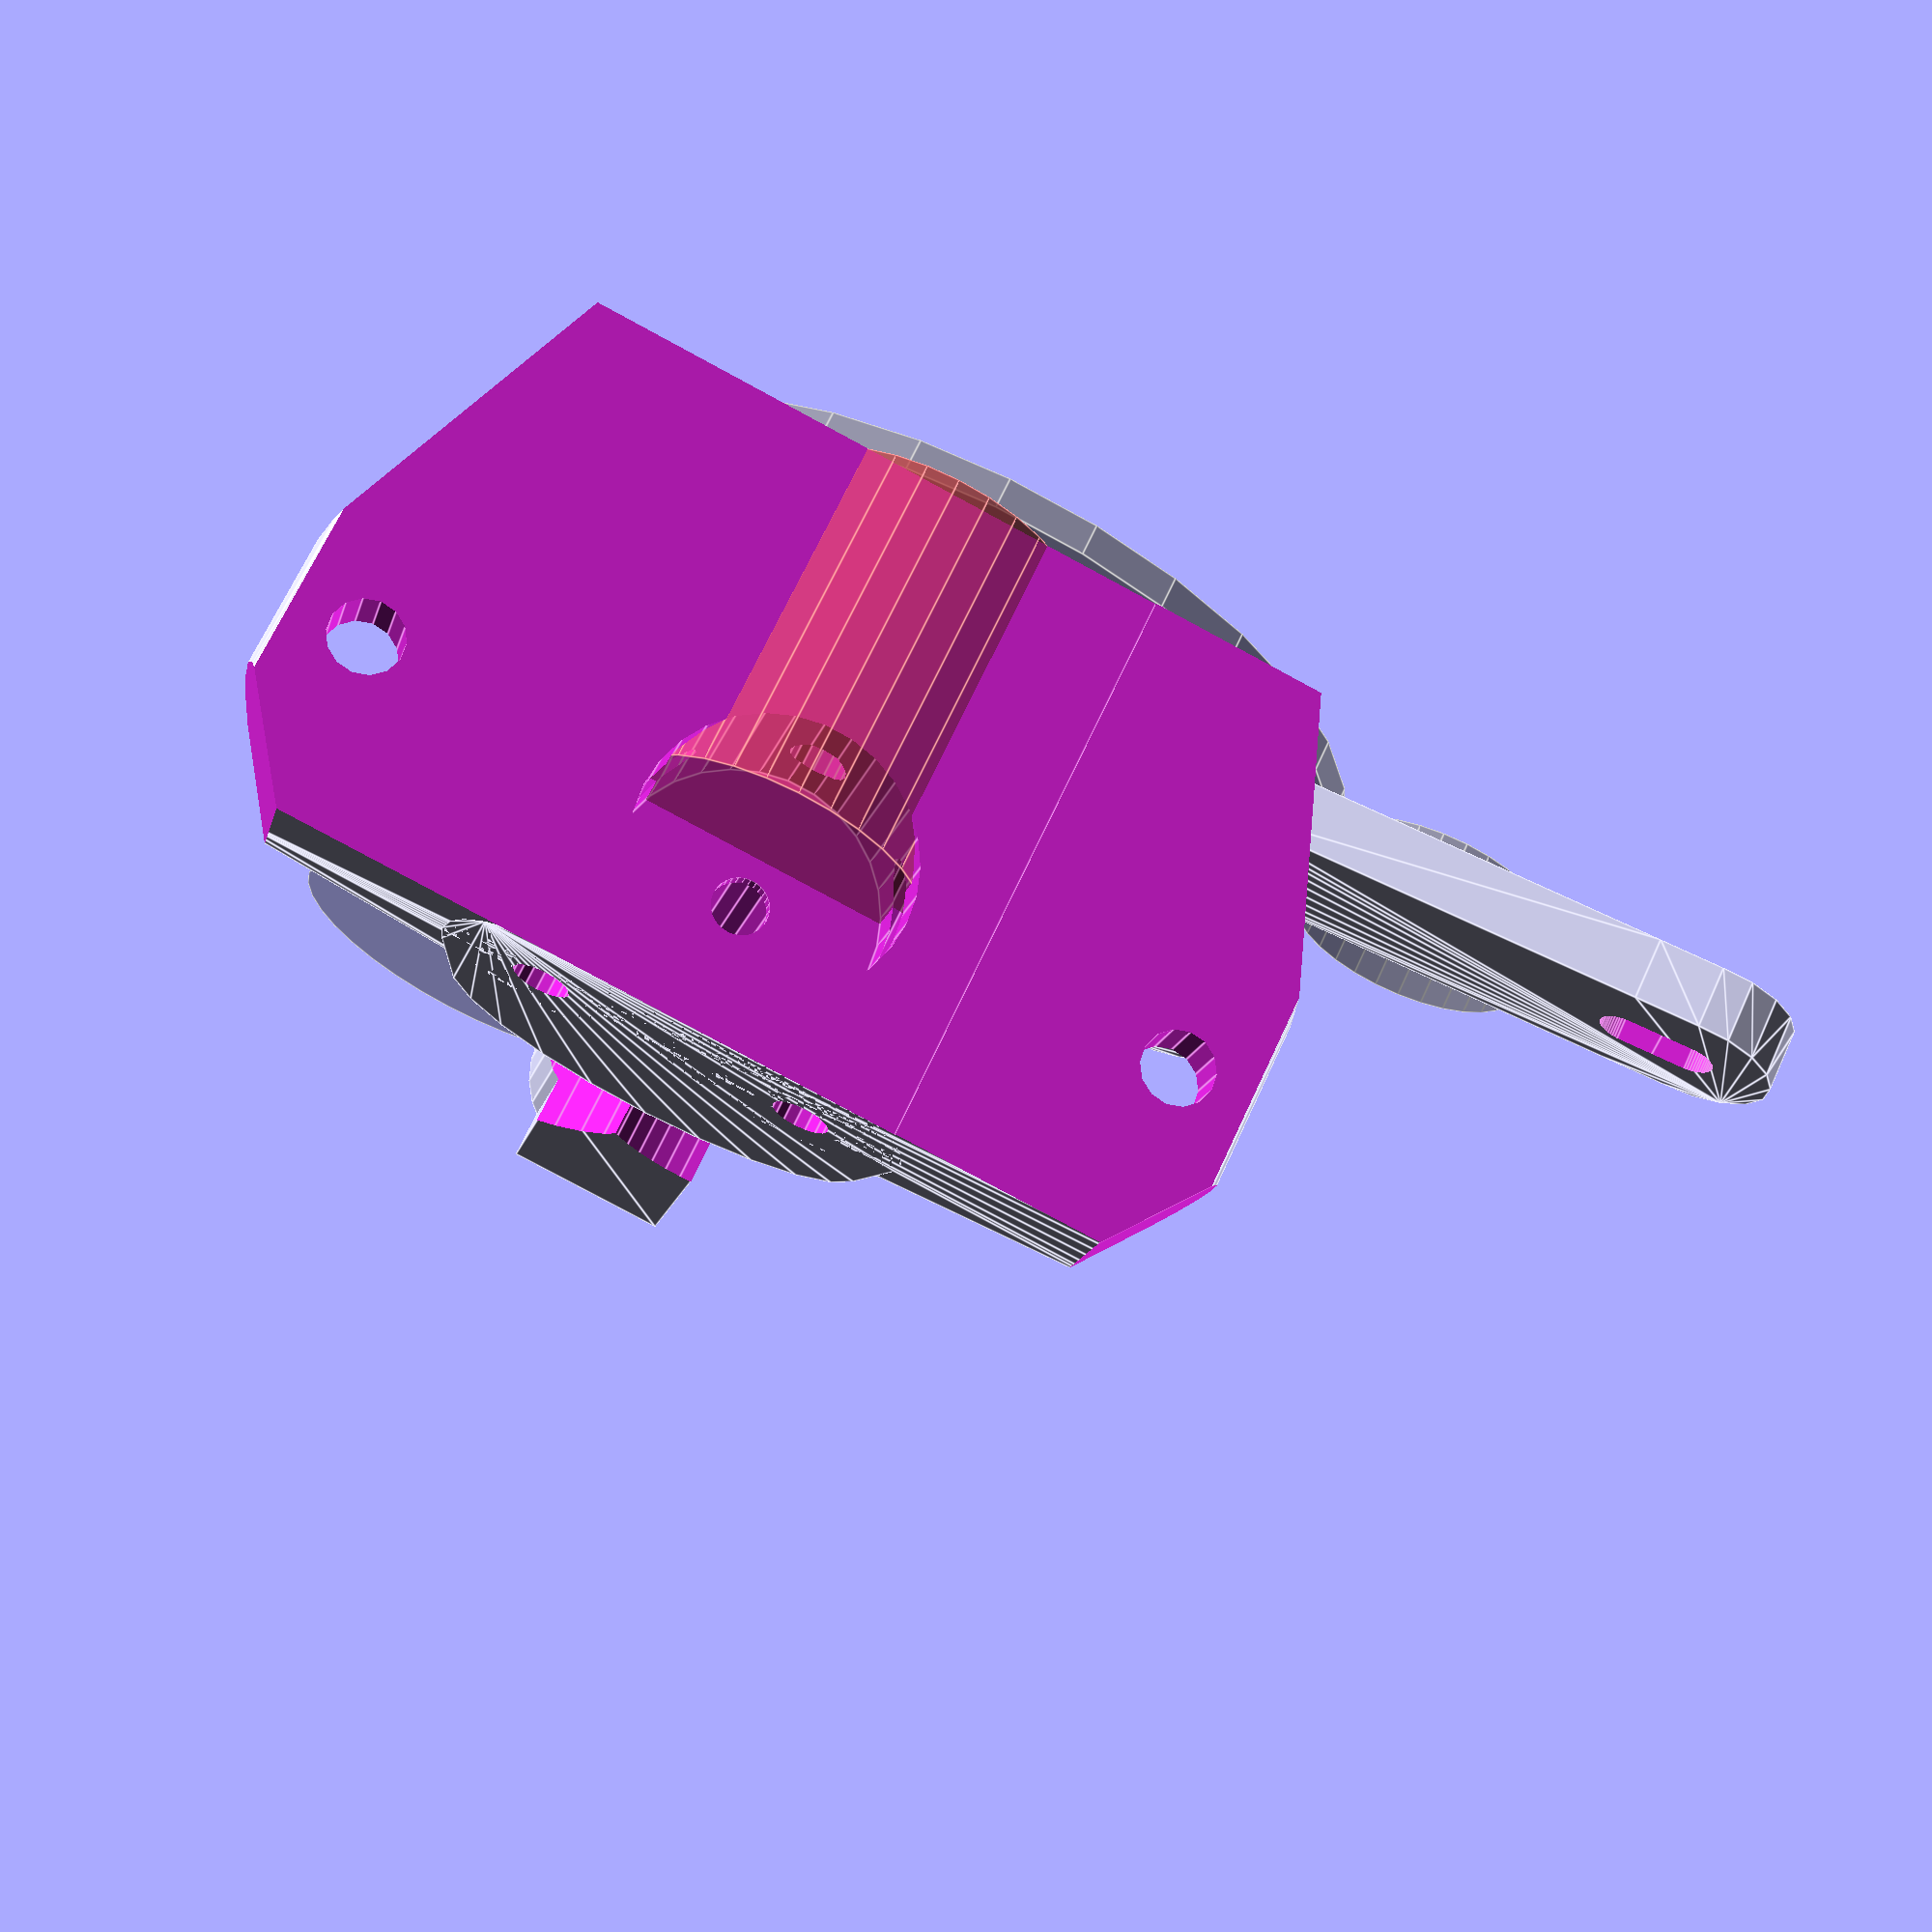
<openscad>
/*    
yegahD - yru's exstruder
Copyright (C) 2012  Michał Liberda (yru)


    This program is free software: you can redistribute it and/or modify
    it under the terms of the GNU General Public License as published by
    the Free Software Foundation, either version 3 of the License, or
    (at your option) any later version.

    This program is distributed in the hope that it will be useful,
    but WITHOUT ANY WARRANTY; without even the implied warranty of
    MERCHANTABILITY or FITNESS FOR A PARTICULAR PURPOSE.  See the
    GNU General Public License for more details.

    You should have received a copy of the GNU General Public License
    along with this program.  If not, see <http://www.gnu.org/licenses/>.

contact me on zephyru.com or yru@o2.pl
see videos on yru2501 yt channel

thanks for heavy testing goes to Krzysztof Dymianiuk - mojreprap.pl

before you make any changes take into cosideration this is a work in progress and team work makes it better so cotact me with any good ideas or code instead off making another subversion of deriveration of inspiration of whatever type thing on thingiverse for example (excluding just variable values manipulation). let's stick to http://www.reprap.org/wiki/Yegah for code mods for this one! 

i do encourage to put stl's and linkback to reprap.org wherever you like. 

to do:
- general cleanup
done:
- screw tuner
- abs printed one part hinge - springloaded - idea droped in and tested in YRUDS by Krzysztof

choose gears as you see fit, i use GregFrost's great script - http://www.thingiverse.com/thing:3575

I wrote it fom scratch and it's hard to say it was derived from anything. Still it's just fair to say I was greatly inspired by Wade's and Greg's work:
http://www.thingiverse.com/thing:8252
http://www.thingiverse.com/thing:1794

*/

// preview[view:north, tilt:top diagonal]
//user serviceable vars

//clock wise bolt - mirror 
cwbolt=1;
//type of mount - reprap style foot mount - wade's stepstruder drop in replacement
ftype=0; //[0:mendel,1:BiBone,2:golemD]
//foot mount holes distance
fmd=50;
hmdist=fmd+8*ftype;
//toof mh offset
fmo=0;
hfxtr=25-10*ftype;
//foot central hole diameter - 0 for none
fch=3.5;
//foot central hole head diameter - 0 for none
fchh=6.5*0;
//standard side jh mount holes
jhm=1;
//extra side mount holes
ehm=0;

//mendel presets
//stepper mount options - horizontal offset
engoff=-12; 
//stepper mount Z offset
engoffz=-10; 
//stepper mount thickness 
engmt=4; 
//stepper angle
engang=10;

//see filament path in cross section
inspect=0; //[0,1]
//see axes in cs
csaxes=0; //[0,1]
//show mockups
showmu=1; //[0,1]

//attack gear mockup dia
attmd=15; 
//reciever gear mockup dia
recmd=54;

// JH16 wall thickness - directly impacts offset from side mount
jhwal=3; 

//main axis elevation
drvele=15;
//drive roll params -  filament diameter
fild=3.2;
//drive roller diameter - not grove diameter
roldia=9.22;
//as above with filament on one side 
rolfil=11.34;
//drive roller eat in
tdep=0.6; 
//main bearing diameter
mbdia=13.2+.4; 
//main bearing thickness
mbth=5; 
//main general quality
msthns=43;
//bearign brace wall
bbw=3.5; 

//abs hinge config - cut offset for abs hinge
cutof=5.8-.2; 
//abs hinge elevation
absele=10; 
//gap size
abscw=2.5; 
//abs hinge diam
absdd=3;
//wal abs spring
abshw=2.65; 
//wal abs link2spring
absdw=4.5; 
//upper wall
absdwB=20.;


//idler vars  - idler screw nut size (measure the actual screw's largest dimension for press fit)
idlernut=8.2;
//idler nut heigth
idlernuh=4;
//idler axis diameter - use ca. 0.5 lower value for threaded plastic version
idlerrod=4.;
//idler diameter at grove
idlerd=22; 
//idler grove depth
idlgrv=0.45;
//idler arm thickness
idarmt=6;
//idler brace wall
ibbw=3.7;
//idler general quality
isthns=23;

//j-head mount options -  main diameter
jhdia=16;
//j-head len
jhlen=25;
//j-head grove from end spacing
jhgrvs=5;
//j-head screw diameter
jhmsd=3.4;
//j-head screw head diameter
jhmshd=6.2;
//j-head screw head n/o sides - make a nut slot with 6
jhmshdsides=6;
//jh elevation
jhele=-6; 

//base mount wall
bbmwal=3;
//foot base enwide (cuting shapes)
fben=-1;
//foot mount nut dia
fmbnd=8;
//foot mount bolt dia
fmbd=4.4;
gcm_ele=1;
engmul=-1; 

//filament guide vars - ptfe insert outer diameter
guideinsert=5;
//fg wall thickness
guidewal=5;

//---------------------

mshift=0;
mshifty=4;
gcm_ele=1;
//below not cleaned up vars
//filament guide build in
fguide=1;
idlerdpr=2;
//eng mount vars
sspac=31.5; 



//------------------internal vars-------------------
absch=drvele+mbdia*3;
gtot=(guideinsert+guidewal);
//spring screw dia
sscdia=4; 
//wall
sscw=4;
//spring enwidening
sscew=1.8;
//spring mount extra elev / steep angle cancelation
sscc=6;
//spring preasure point offset
psof=2;
mntsp=25;
//filament center from end of body - bearing edge
fcfe=3; 
//tested for 25
bases=25-4; 
moubr=bases+jhdia/2+fcfe+jhwal;
bspacing=bases-(5+5)/2;
filgap=0; 
rolo=roldia/2+(rolfil-roldia)-tdep;
filof=rolo-(fild/2); 
beard=mbdia+0.2;
rolgrv=roldia-(rolfil-fild);
iaoff=idlerd/2+roldia/2+fild-rolgrv-idlgrv;//idler axis offset
faoff=roldia/2+fild/2-rolgrv;//fil center axis offset
xwal=3.5;
xiwal=0;

filgele=-1; //filament guide elev calib
filgyoff=2;
filgzoff=2;


ptfbe=-3.4; //reciever ptfe inset -3.4 for flat



mirror([cwbolt,0,0])
rotate([90,0,0]) intersection(){ difference(){ union(){

translate([0,-bases/2+engmt/2,0]){ //eng mount---------------------------------------------------------------------------------

hull(){ //upper single arm
translate([0,-0/2,drvele+2]) rotate([90,0,0]) cylinder(center=true,r=(beard)/2+bbw-2,h=engmt);

translate([engmul*(engoff+46),0,engoffz+24.5]) rotate([0,engmul*engang,0]) 
translate([-engmul*sspac/2+mshifty/1.5,0,sspac/2+mshift/2]) 
rotate([90,0,0]) cylinder(center=true,r=3.2,h=engmt);
}

hull(){ //single brace
for(i=[1,-1])  translate([engmul*(engoff+46),0,engoffz+24.5]) rotate([0,engmul*engang,0]) 
translate([-engmul*sspac/2+mshifty/2*i,0,sspac/2+mshift/2*i]) 
rotate([90,0,0]) cylinder(center=true,r=5.2,h=engmt);
}

hull(){ //lower double arm
for(i=[1,-1]) translate([engmul*(engoff+46),0,engoffz+24.5]) rotate([0,engmul*engang,0]){ 
translate([-engmul*sspac/2+mshifty/2*i,0,-sspac/2+mshift/2*i]) 
rotate([90,0,0]) cylinder(center=true,r=5.2,h=engmt);
translate([engmul*sspac/2-mshifty/2*i,0,-sspac/2+mshift/2*i]) 
rotate([90,0,0]) cylinder(center=true,r=5.2,h=engmt);
}}

hull(){ //lower double fore arm
translate([0,0,5]) rotate([90,0,0]) cylinder(center=true,r=6,h=engmt);
for(i=[1,-1]) translate([engmul*(engoff+46),0,engoffz+24.5]) rotate([0,engmul*engang,0]){ 
translate([-engmul*sspac/2+mshifty/2*i,0,-sspac/2+mshift/2*i]) 
rotate([90,0,0]) cylinder(center=true,r=5.2,h=engmt);
}}

if(ftype==1||ftype==0){  
translate([0,0,0])  //base arm link
hull(){
for(i=[1]) translate([engmul*(engoff+46),0,engoffz+24.5]) rotate([0,engmul*engang,0]){ 
translate([-engmul*sspac/2+mshifty/2*i,0,-sspac/2+mshift/2*i]) 
rotate([90,0,0]) cylinder(center=true,r=3.2,h=engmt);
}
translate([hfxtr-hmdist+10,0,-drvele+2]) rotate([90,0,0]) cylinder(r=3/2,h=engmt+0,center=true,$fn=23);
}}

hull(){ //lower reinforcement
translate([0,-0/2,drvele+2]) rotate([90,0,0]) cylinder(center=true,r=(beard)/2+bbw-2,h=engmt);

for(i=[1]) translate([engmul*(engoff+46),0,engoffz+24.5]) rotate([0,engmul*engang,0]){ 
translate([-engmul*sspac/2+mshifty/2*i,0,-sspac/2+mshift/2*i]) 
rotate([90,0,0]) cylinder(center=true,r=5.2,h=engmt);
*translate([engmul*sspac/2-mshifty/2*i,0,-sspac/2+mshift/2*i]) 
rotate([90,0,0]) cylinder(center=true,r=5.2,h=engmt);
}}

} //end eng mount

union(){ //body union------------------------------------------------------------------------------------------------------------------------

hull() //idler
translate([0+iaoff,0,drvele]){
translate([0,-0/2,0]) rotate([90,0,0]) cylinder(center=true,r=(idlerrod)/2+ibbw,h=bases,$fn=isthns);
translate([-iaoff,-0/2,0]) rotate([90,0,0]) cylinder(center=true,r=(beard)/2+bbw-0.2,h=bases);
}


translate([-0,0,drvele]){ //drive and recievergear bezel
translate([0,-0/2,0]) rotate([90,0,0]) cylinder(center=true,r=(beard)/2+bbw,h=bases+0.01);
}

hull() //main
translate([-0,0,drvele]){ //drive and recievergear bezel
translate([0,-0/2,0]) rotate([90,0,0]) cylinder(center=true,r=(beard)/2+bbw/2,h=bases);
#translate([faoff,-bases/3*0,-drvele-(6-jhele)+3]) rotate([90,0,0]) cylinder(center=true,r=18/2,h=bases);
if(showmu==1) %translate([0,-14,0]) rotate([90,0,0]) cylinder(center=true,r=recmd/2,h=2);
if(showmu==1) %translate([0,16,0]) rotate([90,0,0]) cylinder(center=true,r=roldia/2,h=4);
}

}//body union

if(ftype==1||ftype==0){ //hotend mount----------------------------------------------------------------------------------------
translate([0,(moubr-bases)/2,0])  //base module union
hull()
translate([faoff,0,jhele-5]) hull(){
translate([jhdia/2,0,0])  rotate([90,0,0])  cylinder(r=jhmshd/2+xiwal+3,h=moubr,center=true,$fn=23);
translate([-jhdia/2,0,0])  rotate([90,0,0])  cylinder(r=jhmshd/2+xiwal+3,h=moubr,center=true,$fn=23);
translate([0,0,jhgrvs])  rotate([90,0,0]) scale([1.6,1,1]) cylinder(r=jhdia/2+xiwal,h=moubr,center=true,$fn=23);
}

translate([0,0,0]) difference(){  //base module union
hull(){
translate([faoff,(moubr-bases)/2,gcm_ele-mntsp/2]) {
translate([0,0,2])  rotate([90,0,0]) cylinder(r=7/2,h=moubr,center=true,$fn=23);
translate([hfxtr+bbmwal,0,-2]) rotate([90,0,0]) scale([1,1.8,1]) rotate([0,0,45]) cylinder(center=true,r=4/2,h=moubr,$fn=14);
translate([hfxtr-bbmwal-hmdist,0,-2]) rotate([90,0,0]) scale([1,1.8,1]) rotate([0,0,45]) cylinder(center=true,r=4/2,h=moubr,$fn=14);
}
}
//BBm side cutouts
translate([faoff,fcfe+bases/2,-8.5]){
translate([hfxtr+6.5+fben,-3,-8])   rotate([0,0,-20]) translate([0,-40,0]) cube([15,50,10]); 
translate([hfxtr+0+fben,12,-8])   rotate([0,0,36]) translate([0,-40,0]) cube([20,50,10]);
translate([-19+hfxtr-hmdist-fben,1,-8])   rotate([0,0,20]) translate([0,-40,0]) cube([10,40,8]);
echo(hfxtr-hmdist);
translate([-15+hfxtr-hmdist-fben,25+1,-8]) rotate([0,0,-36]) translate([0,-40,0]) cube([20,50,10]);
}
translate([faoff,(moubr-bases)/2,gcm_ele-mntsp/2-3/2-3]) translate([-50,-50,-100]) cube([100,100,100]);
}
}

if(ftype==2){
translate([0,(moubr-bases)/2,0])  //base module union
hull()
translate([faoff,0,gcm_ele]){
translate([10,0,2])  rotate([90,0,0]) cylinder(r=3/2+xiwal,h=moubr,center=true,$fn=23);
translate([-10,0,2])  rotate([90,0,0]) cylinder(r=3/2+xiwal,h=moubr,center=true,$fn=23);
translate([-10,0,-mntsp/2]) rotate([90,0,0]) cylinder(r=3/2+xwal,h=moubr,center=true,$fn=23);
translate([10,0,-mntsp/2]) rotate([90,0,0]) cylinder(r=3/2+xwal,h=moubr,center=true,$fn=23);
}
}

hull(){ //lower guide
translate([faoff,fcfe+bases/2,0]) 
cylinder(r=guideinsert/2+1.5,h=drvele,$fn=20);

translate([faoff,fcfe,0]) cylinder(r=guideinsert/3,h=drvele,$fn=20);

translate([faoff,fcfe+bases/2,drvele-10])  cube(center=true,[gtot*1,guideinsert+guidewal*2,10]);

}

if(fguide==1) translate([5.2+rolo+idlerd/2+filgap-cutof,-fcfe,filgele+(beard+idlerrod)/2+bbw+drvele-(sscdia/2+sscw+2)])   //head filguide mount upper pipe
difference(){
union(){
hull(){
translate([-gtot/9-3+idarmt/2,fcfe-.1,-1+sscc/2]) rotate([0,0,0]) cube(center=true,[idarmt,bases-.2,1+sscc]);
translate([-gtot/9-3+idarmt/2,fcfe-fild/2+sscw+filgyoff,sscdia/2+sscw+2+filgzoff]) rotate([0,90,0]) cylinder(center=true,r=sscdia/2+sscw,h=idarmt);
translate([-gtot/9-3+idarmt/2,fcfe+3+filgyoff-sscew,sscdia/2+sscw+2+filgzoff]) rotate([0,90,0]) cylinder(center=true,r=sscdia/2+sscw,h=idarmt);
}
}
}//dif end

if(fguide==1) translate([faoff,0,filgele+(beard+idlerrod)/2+bbw+drvele-(sscdia/2+sscw+2)])   //head filguide mount upper pipe
difference(){
union(){
translate([0,fcfe+bases/2,4+(sscdia/2+sscw+filgzoff)/2]) rotate([0,0,0]) cylinder(center=true,r=gtot/2+1,h=8+sscdia/2+sscw+filgzoff,$fn=26);
hull(){
translate([-gtot/9,fcfe+bases/2,4+(sscdia/2+sscw+filgzoff)/2]) rotate([0,0,0]) cube(center=true,[gtot*1,guideinsert+guidewal*2,8+sscdia/2+sscw+filgzoff]);

translate([-gtot/9,-.04,0+sscc/2]) rotate([0,0,0]) cube(center=true,[gtot,bases-.1,1+sscc]);
translate([-gtot/9,fcfe+3-4+filgyoff,sscdia/2+sscw+2+filgzoff]) rotate([0,90,0]) cylinder(center=true,r=sscdia/2+sscw+.1,h=gtot);
translate([-gtot/9,fcfe+3-4+filgyoff-sscew,sscdia/2+sscw+2+filgzoff]) rotate([0,90,0]) cylinder(center=true,r=sscdia/2+sscw+.1,h=gtot);

}
}
translate([0,fcfe+bases/2,0]) rotate([0,0,0]) cylinder(center=true,r=guideinsert/2,h=25+6+sscdia/2+sscw+filgzoff,$fn=26);
}//dif ends

translate([0+rolo+idlerd/2+filgap-cutof,0,drvele-absele]){ //abs hinge section
hull(){
translate([0,0,absele/2]) cube([abscw+absdw,bases-.1,absele],center=true);
translate([-4,0,absele]) cube([abscw+absdwB+8,bases-.1,1],center=true);
}
//hull(){
translate([0,0,0]) rotate([90,0,0]) cylinder(center=true,r=absdd/2+abshw,h=bases,$fn=26);
//translate([0,0,-absdd]) rotate([90,0,0]) cube(center=true,[absdd,absdd,bases]);
//}
}

}//main union ends

union(){ //cutter union

//-abs hinge cutter

translate([0+rolo+idlerd/2+filgap-cutof,0,drvele-absele]){
translate([0,0,absch/2]) cube([abscw,bases+.1,absch],center=true);
translate([0,0,0]) rotate([90,0,0]) cylinder(center=true,r=absdd/2,h=bases+.1,$fn=26);
}

//filgyoff=1;
//filgzoff=2;

if(fguide==1) translate([5.1+rolo+idlerd/2+filgap-cutof,-4+filgyoff+1.5,filgele+(beard+idlerrod)/2+bbw+drvele-(sscdia/2+sscw+2-filgzoff)]){
translate([-gtot/9,fcfe+psof,sscdia/2+sscw+2]) rotate([0,90,0]) cylinder(center=true,r=sscdia/2,h=50,$fn=23);
translate([-(guideinsert/2+guidewal+rolo+idlerd/2+filgap-cutof)-10+1.3,fcfe+psof,sscdia/2+sscw+2]) rotate([0,90,0]) cylinder(center=true,r=sscdia/2+2,h=20,$fn=23);
translate([10-4.5+gtot,fcfe+psof,sscdia/2+sscw+2]) rotate([0,90,0]) cylinder(center=true,r=sscdia/2+3,h=20,$fn=13);
} //abshinge screw hole

//x mount holes
if(ftype==2&&ehm==1) translate([faoff,0,gcm_ele]) for(i=[90,180]) rotate([0,i,0]) translate([mntsp/2,0,mntsp/2]) rotate([90,0,0]) cylinder(r=3/2,h=100,center=true,$fn=23);

translate([faoff,-0/2,-5+.2]) { //jmount, h & fil guide

if(jhm!=0){
translate([0,35+0.25,0]) {
translate([jhdia/2,0,jhele]) rotate([90,0,0]) cylinder(center=true,r=jhmsd/2,h=70,$fn=16);
translate([-jhdia/2,0,jhele]) rotate([90,0,0]) cylinder(center=true,r=jhmsd/2,h=70,$fn=16);
}

translate([0,-40,0]) {
translate([jhdia/2,0,jhele]) rotate([90,0,0]) cylinder(center=true,r=jhmshd/2,h=70,$fn=jhmshdsides);
translate([-jhdia/2,0,jhele]) rotate([90,0,0]) cylinder(center=true,r=jhmshd/2,h=70,$fn=jhmshdsides);
}
}

if(fch>0){ //central hole mount
translate([0,-8,jhele]) rotate([90,0,0]) cylinder(center=true,r=fch/2,h=50,$fn=16);
translate([0,-40,jhele]) rotate([90,0,0]) cylinder(center=true,r=fchh/2,h=70,$fn=16);
}

if(ftype==0||ftype==1) translate([0,fcfe+bases/2,-4.5]) { //bbm screw and eye candy
translate([hfxtr,0,-2]) rotate([0,0,0])  rotate([0,0,45]) cylinder(center=true,r=fmbd/2,h=10,$fn=14);
translate([hfxtr-hmdist,0,-2]) rotate([0,0,0])  rotate([0,0,45]) cylinder(center=true,r=fmbd/2,h=10,$fn=14);

translate([hfxtr,0,2]) rotate([0,0,0])  rotate([0,0,30]) cylinder(center=true,r=fmbnd/2,h=10,$fn=6);
translate([hfxtr-hmdist,0,2]) rotate([0,0,0])  rotate([0,0,30]) cylinder(center=true,r=fmbnd/2,h=10,$fn=6);

if(ftype==1) translate([3,0,0]) hull(){ //BBmount middle cutout
translate([(hfxtr-hmdist)/2-1,-12,-2]) rotate([0,0,0])  rotate([0,0,30]) cylinder(center=true,r=15/2,h=20,$fn=26);
translate([(hfxtr-hmdist)/2-5,4,-2]) rotate([0,0,0])  rotate([0,0,30]) cylinder(center=true,r=2/2,h=20,$fn=26);
translate([(hfxtr-hmdist)/2-8,-12,-2]) rotate([0,0,0])  rotate([0,0,30]) cylinder(center=true,r=15/2,h=20,$fn=26);
}

}

//--------------------------------------fialment path----------------------------------------------------------------------------------------------------
translate([0,fcfe+bases/2,jhele+jhgrvs]) JHm(diam=fild,mrg=0.1,heiA=jhlen,heiB=90,rsthns=30,jdiam=jhdia);
translate([0,fcfe+bases/2,jhele+jhgrvs+drvele/2+1]) cylinder(center=true,r=guideinsert/2,h=drvele,$fn=16);
}


translate([0,0,0]){ //main axis mount
translate([0,-0/2,drvele]) rotate([90,0,0]) cylinder(center=true,r=mbdia/2-.5,h=bases+30,$fn=msthns);
translate([0,bases/2+15-mbth,drvele]) rotate([90,0,0]) cylinder(center=true,r=mbdia/2,h=30,$fn=msthns);
translate([0,-bases/2+mbth/2-.49,drvele]) rotate([90,0,0]) cylinder(center=true,r=mbdia/2,h=mbth+1,$fn=msthns);
translate([0,-bases/2+.6+mbth,drvele]) rotate([90,0,0]) cylinder(center=true,r2=mbdia/2-0.02,r=mbdia/2-.6,h=1.2,$fn=msthns);
}


translate([rolo+idlerd/2+filgap,-0/2,drvele]){  //idler axis, mockup, clearance ---------------------------------------------------
translate([0,-0/2,0]) rotate([90,0,0]) cylinder(center=true,r=idlerrod/2,h=60,$fn=36);
translate([0,-bases/2,0]) rotate([90,0,0]) rotate([0,0,30]) cylinder(center=true,r=idlernut/2,h=idlernuh,$fn=6);
translate([idlerdpr*1-fild,bases/2+3+1+3,0]) rotate([90,0,0]) rotate([0,0,30]) cylinder(center=true,r=(idlerd)/2+idlgrv+fild/3,h=7.8+6,$fn=36);
if(idlernut>idlerrod) translate([0,1,0]) hull(){
translate([0,-bases/2+idlernuh/2-1,0]) rotate([90,0,0]) rotate([0,0,30]) cylinder(center=true,r=idlernut/2,h=0.2,$fn=6);
translate([0,-bases/2+idlernuh/2+2-2,0]) rotate([90,0,0]) rotate([0,0,30]) cylinder(center=true,r=idlerrod/2-.1,h=.2,$fn=26);
}
if(showmu==1) 
translate([0,bases/2+3,0]) rotate([90,0,0]) rotate([0,0,30]) %difference() {
cylinder(center=true,r=idlerd/2,h=7,$fn=36);
cylinder(center=true,r=idlerrod/2,h=9,$fn=36);
}
}


translate([engmul*(43+3+engoff),-7+(25-bases)+engmt-4,45/2+2+engoffz])  rotate([0,engmul*engang,0])  rotate([0,0,180])  ynema17(eshift=engmul*mshift,eshiftY=mshifty,nemaf=20);

translate([15,0,-53.9-(6-jhele)]) cube([45,100,100],center=true);

if(inspect==1) translate([0,64,-10]) cube([100,100,100],center=true);
if(csaxes==1) translate([0,0,50+drvele]) cube([100,100,100],center=true);


}//cutter union ends
}//main diff ends
}//part doff inter - module ends - put part divisions before here


module JHm(diam=8,mrg=0.1,heiA=20,heiB=25,rsthns=30,jdiam=16){
translate([0,0,-.1]) cylinder(r=diam/2+mrg,h=heiA+heiB,$fn=rsthns);
translate([0,0,-(heiA)]) cylinder(r=jdiam/2+mrg,h=heiA,$fn=rsthns);
}


module ynema17(eshift=0,eshiftY=4,sthns=30,nemaf=23){

spac=70-12; wida=90; berl=30; glide=12; outer=21+4*2;
nemam=3.2/2; nmsp=31.5;

translate([0,-35/2,0]) union(){
rotate([0,0,0]) cube([41+eshiftY,40,41+eshift],center=true);
%translate([0+0/2,20+9,0/2]) rotate([90,0,0]) cylinder(r=attmd/2,h=5,center=true,$fn=sthns);
hull() for(i=[1,-1]) translate([0+i*eshiftY/2,20,i*eshift/2]) rotate([90,0,0]) cylinder(r=nemaf/2,h=50,center=true,$fn=sthns);
for(i=[[1,1],[-1,-1],[1,-1],[-1,1]]) hull(){
translate([i[0]*nmsp/2+eshiftY/2,20,i[1]*nmsp/2+eshift/2]) rotate([90,0,0]) cylinder(r=nemam,h=50,center=true,$fn=sthns);
translate([i[0]*nmsp/2-eshiftY/2,20,i[1]*nmsp/2-eshift/2]) rotate([90,0,0]) cylinder(r=nemam,h=50,center=true,$fn=sthns);
}}//nema union ends
}//module ends


</openscad>
<views>
elev=292.3 azim=14.8 roll=24.5 proj=p view=edges
</views>
